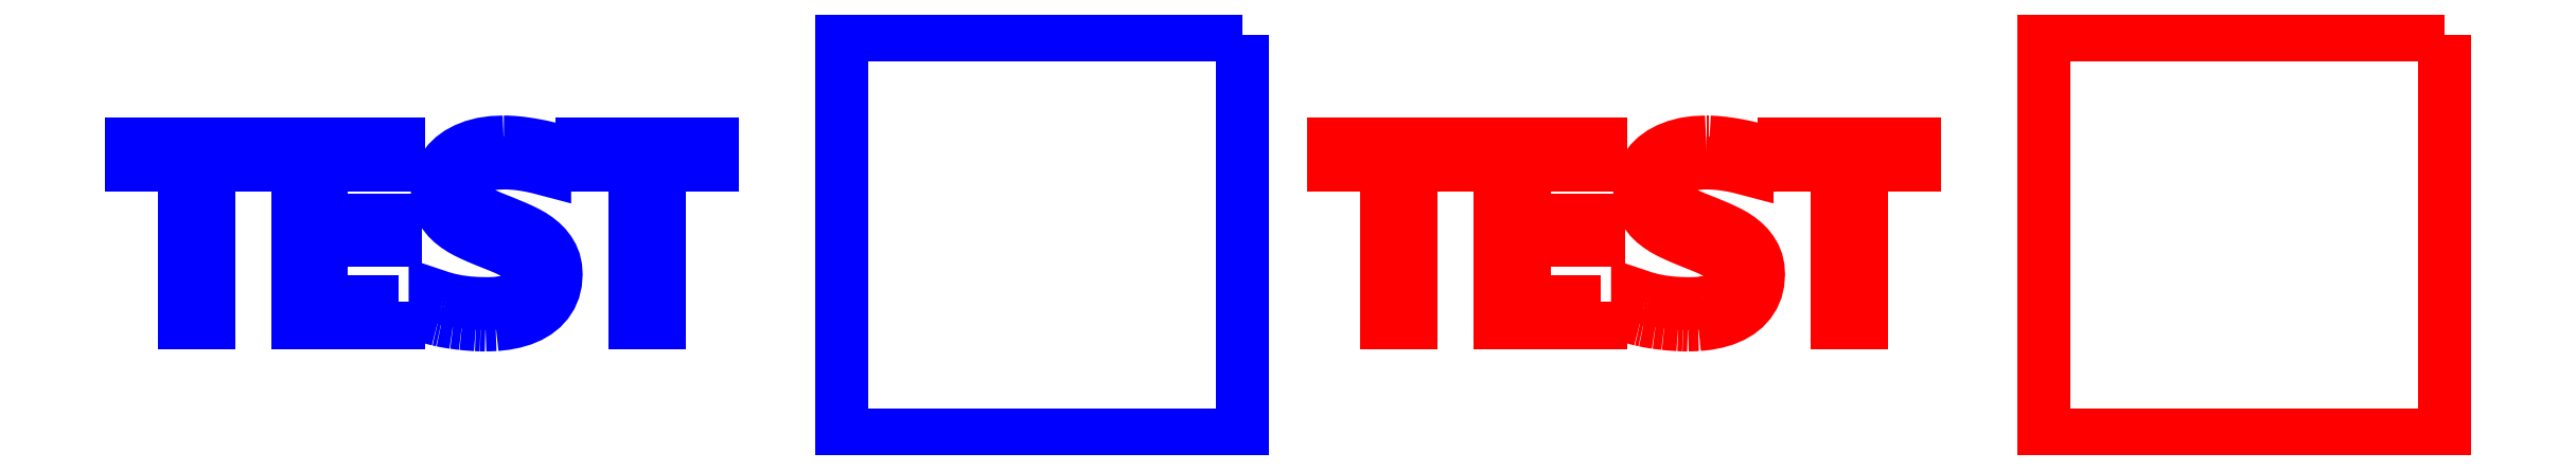
<metadata>
{"format":"dxf","ext":"dxf","renderer":"ezdxf+matplotlib","layout":"modelspace","background":"white","min_lineweight":24,"dpi":150}
</metadata>
<code>
0
SECTION
2
ENTITIES
0
LWPOLYLINE
8
0
90
5
70
0
10
30
20
15
30
0
10
20
20
15
30
0
10
20
20
5
30
0
10
30
20
5
30
0
10
30
20
15
30
0
0
LWPOLYLINE
8
0
90
5
70
0
10
60
20
15
30
0
10
50
20
15
30
0
10
50
20
5
30
0
10
60
20
5
30
0
10
60
20
15
30
0
0
LWPOLYLINE
8
0
90
40
70
0
10
11.38
20
7.76
30
0
10
11.61
20
7.786
30
0
10
11.84
20
7.83
30
0
10
12.04
20
7.89
30
0
10
12.23
20
7.969
30
0
10
12.4
20
8.066
30
0
10
12.54
20
8.18
30
0
10
12.66
20
8.313
30
0
10
12.76
20
8.463
30
0
10
12.83
20
8.631
30
0
10
12.87
20
8.816
30
0
10
12.89
20
9.019
30
0
10
12.87
20
9.188
30
0
10
12.84
20
9.341
30
0
10
12.79
20
9.478
30
0
10
12.71
20
9.602
30
0
10
12.62
20
9.715
30
0
10
12.52
20
9.817
30
0
10
12.41
20
9.909
30
0
10
12.28
20
9.993
30
0
10
12.15
20
10.07
30
0
10
12.01
20
10.14
30
0
10
11.87
20
10.2
30
0
10
11.58
20
10.32
30
0
10
11.29
20
10.43
30
0
10
11.16
20
10.49
30
0
10
11.03
20
10.55
30
0
10
10.92
20
10.62
30
0
10
10.82
20
10.69
30
0
10
10.73
20
10.77
30
0
10
10.66
20
10.85
30
0
10
10.6
20
10.94
30
0
10
10.57
20
11.05
30
0
10
10.56
20
11.16
30
0
10
10.58
20
11.34
30
0
10
10.67
20
11.5
30
0
10
10.8
20
11.63
30
0
10
11
20
11.72
30
0
10
11.25
20
11.78
30
0
10
11.57
20
11.8
30
0
0
LWPOLYLINE
8
0
90
15
70
0
10
11.57
20
11.8
30
0
10
11.73
20
11.8
30
0
10
11.9
20
11.78
30
0
10
12.08
20
11.76
30
0
10
12.25
20
11.73
30
0
10
12.43
20
11.69
30
0
10
12.6
20
11.65
30
0
10
12.6
20
12.19
30
0
10
12.52
20
12.21
30
0
10
12.36
20
12.24
30
0
10
12.18
20
12.27
30
0
10
12
20
12.3
30
0
10
11.83
20
12.32
30
0
10
11.66
20
12.32
30
0
10
11.58
20
12.32
30
0
0
LWPOLYLINE
8
0
90
45
70
0
10
11.58
20
12.33
30
0
10
11.3
20
12.31
30
0
10
11.05
20
12.28
30
0
10
10.83
20
12.22
30
0
10
10.63
20
12.14
30
0
10
10.46
20
12.05
30
0
10
10.31
20
11.94
30
0
10
10.19
20
11.82
30
0
10
10.09
20
11.69
30
0
10
10.02
20
11.55
30
0
10
9.965
20
11.4
30
0
10
9.934
20
11.25
30
0
10
9.923
20
11.1
30
0
10
9.934
20
10.93
30
0
10
9.968
20
10.78
30
0
10
10.02
20
10.65
30
0
10
10.1
20
10.52
30
0
10
10.19
20
10.41
30
0
10
10.29
20
10.31
30
0
10
10.4
20
10.22
30
0
10
10.53
20
10.14
30
0
10
10.66
20
10.07
30
0
10
10.8
20
10
30
0
10
10.94
20
9.938
30
0
10
11.09
20
9.877
30
0
10
11.52
20
9.705
30
0
10
11.65
20
9.647
30
0
10
11.77
20
9.586
30
0
10
11.89
20
9.521
30
0
10
11.99
20
9.451
30
0
10
12.08
20
9.375
30
0
10
12.15
20
9.293
30
0
10
12.21
20
9.201
30
0
10
12.24
20
9.099
30
0
10
12.25
20
8.985
30
0
10
12.25
20
8.877
30
0
10
12.23
20
8.778
30
0
10
12.19
20
8.688
30
0
10
12.14
20
8.606
30
0
10
12.08
20
8.532
30
0
10
12
20
8.468
30
0
10
11.91
20
8.412
30
0
10
11.79
20
8.367
30
0
10
11.67
20
8.332
30
0
10
11.52
20
8.306
30
0
0
LWPOLYLINE
8
0
90
11
70
0
10
11.52
20
8.306
30
0
10
11.35
20
8.291
30
0
10
11.17
20
8.286
30
0
10
10.91
20
8.291
30
0
10
10.66
20
8.31
30
0
10
10.44
20
8.34
30
0
10
10.24
20
8.381
30
0
10
10.05
20
8.431
30
0
10
9.868
20
8.491
30
0
10
9.868
20
7.905
30
0
10
9.949
20
7.884
30
0
0
LWPOLYLINE
8
0
90
2
70
0
10
9.949
20
7.884
30
0
10
10.03
20
7.865
30
0
0
LWPOLYLINE
8
0
90
4
70
0
10
10.03
20
7.865
30
0
10
10.13
20
7.847
30
0
10
10.22
20
7.829
30
0
10
10.33
20
7.813
30
0
0
LWPOLYLINE
8
0
90
2
70
0
10
10.33
20
7.814
30
0
10
10.54
20
7.787
30
0
0
LWPOLYLINE
8
0
90
3
70
0
10
10.54
20
7.786
30
0
10
10.65
20
7.775
30
0
10
10.89
20
7.758
30
0
0
LWPOLYLINE
8
0
90
2
70
0
10
10.89
20
7.758
30
0
10
11
20
7.753
30
0
0
LWPOLYLINE
8
0
90
2
70
0
10
11
20
7.753
30
0
10
11.12
20
7.75
30
0
0
LWPOLYLINE
8
0
90
2
70
0
10
11.12
20
7.752
30
0
10
11.38
20
7.76
30
0
0
LWPOLYLINE
8
0
90
40
70
0
10
41.38
20
7.76
30
0
10
41.61
20
7.786
30
0
10
41.84
20
7.83
30
0
10
42.05
20
7.89
30
0
10
42.23
20
7.969
30
0
10
42.4
20
8.066
30
0
10
42.54
20
8.18
30
0
10
42.66
20
8.313
30
0
10
42.76
20
8.463
30
0
10
42.83
20
8.631
30
0
10
42.87
20
8.816
30
0
10
42.89
20
9.019
30
0
10
42.87
20
9.188
30
0
10
42.84
20
9.341
30
0
10
42.79
20
9.478
30
0
10
42.71
20
9.602
30
0
10
42.62
20
9.715
30
0
10
42.52
20
9.817
30
0
10
42.41
20
9.909
30
0
10
42.28
20
9.993
30
0
10
42.15
20
10.07
30
0
10
42.01
20
10.14
30
0
10
41.87
20
10.2
30
0
10
41.58
20
10.32
30
0
10
41.29
20
10.43
30
0
10
41.16
20
10.49
30
0
10
41.03
20
10.55
30
0
10
40.92
20
10.62
30
0
10
40.82
20
10.69
30
0
10
40.73
20
10.77
30
0
10
40.66
20
10.85
30
0
10
40.6
20
10.94
30
0
10
40.57
20
11.05
30
0
10
40.56
20
11.16
30
0
10
40.58
20
11.34
30
0
10
40.67
20
11.5
30
0
10
40.8
20
11.63
30
0
10
41
20
11.72
30
0
10
41.25
20
11.78
30
0
10
41.57
20
11.8
30
0
0
LWPOLYLINE
8
0
90
14
70
0
10
41.57
20
11.8
30
0
10
41.73
20
11.8
30
0
10
41.9
20
11.78
30
0
10
42.08
20
11.76
30
0
10
42.25
20
11.73
30
0
10
42.43
20
11.69
30
0
10
42.6
20
11.65
30
0
10
42.6
20
12.19
30
0
10
42.52
20
12.21
30
0
10
42.36
20
12.24
30
0
10
42.18
20
12.27
30
0
10
42
20
12.3
30
0
10
41.83
20
12.32
30
0
10
41.66
20
12.32
30
0
0
LWPOLYLINE
8
0
90
2
70
0
10
41.66
20
12.32
30
0
10
41.58
20
12.32
30
0
0
LWPOLYLINE
8
0
90
45
70
0
10
41.58
20
12.33
30
0
10
41.3
20
12.31
30
0
10
41.05
20
12.28
30
0
10
40.83
20
12.22
30
0
10
40.63
20
12.14
30
0
10
40.46
20
12.05
30
0
10
40.31
20
11.94
30
0
10
40.19
20
11.82
30
0
10
40.09
20
11.69
30
0
10
40.02
20
11.55
30
0
10
39.97
20
11.4
30
0
10
39.93
20
11.25
30
0
10
39.92
20
11.1
30
0
10
39.93
20
10.93
30
0
10
39.97
20
10.78
30
0
10
40.02
20
10.65
30
0
10
40.1
20
10.52
30
0
10
40.19
20
10.41
30
0
10
40.29
20
10.31
30
0
10
40.4
20
10.22
30
0
10
40.53
20
10.14
30
0
10
40.66
20
10.07
30
0
10
40.8
20
10
30
0
10
40.94
20
9.938
30
0
10
41.09
20
9.877
30
0
10
41.52
20
9.705
30
0
10
41.65
20
9.647
30
0
10
41.77
20
9.586
30
0
10
41.89
20
9.521
30
0
10
41.99
20
9.451
30
0
10
42.08
20
9.375
30
0
10
42.15
20
9.293
30
0
10
42.21
20
9.201
30
0
10
42.24
20
9.099
30
0
10
42.25
20
8.985
30
0
10
42.25
20
8.877
30
0
10
42.23
20
8.778
30
0
10
42.19
20
8.688
30
0
10
42.14
20
8.606
30
0
10
42.08
20
8.532
30
0
10
42
20
8.468
30
0
10
41.91
20
8.412
30
0
10
41.79
20
8.367
30
0
10
41.67
20
8.332
30
0
10
41.52
20
8.306
30
0
0
LWPOLYLINE
8
0
90
11
70
0
10
41.52
20
8.306
30
0
10
41.35
20
8.291
30
0
10
41.17
20
8.286
30
0
10
40.91
20
8.291
30
0
10
40.66
20
8.31
30
0
10
40.44
20
8.34
30
0
10
40.24
20
8.381
30
0
10
40.05
20
8.431
30
0
10
39.87
20
8.491
30
0
10
39.87
20
7.905
30
0
10
39.95
20
7.884
30
0
0
LWPOLYLINE
8
0
90
2
70
0
10
39.95
20
7.884
30
0
10
40.03
20
7.865
30
0
0
LWPOLYLINE
8
0
90
4
70
0
10
40.03
20
7.865
30
0
10
40.13
20
7.847
30
0
10
40.22
20
7.829
30
0
10
40.33
20
7.813
30
0
0
LWPOLYLINE
8
0
90
2
70
0
10
40.33
20
7.814
30
0
10
40.54
20
7.787
30
0
0
LWPOLYLINE
8
0
90
3
70
0
10
40.54
20
7.786
30
0
10
40.65
20
7.775
30
0
10
40.89
20
7.758
30
0
0
LWPOLYLINE
8
0
90
2
70
0
10
40.89
20
7.758
30
0
10
41
20
7.753
30
0
0
LWPOLYLINE
8
0
90
2
70
0
10
41
20
7.753
30
0
10
41.12
20
7.75
30
0
0
LWPOLYLINE
8
0
90
2
70
0
10
41.12
20
7.752
30
0
10
41.38
20
7.76
30
0
0
LWPOLYLINE
8
0
90
9
70
0
10
4.224
20
11.75
30
0
10
5.543
20
11.75
30
0
10
5.543
20
12.26
30
0
10
2.293
20
12.26
30
0
10
2.293
20
11.75
30
0
10
3.611
20
11.75
30
0
10
3.611
20
7.813
30
0
10
4.224
20
7.813
30
0
10
4.224
20
11.75
30
0
0
LWPOLYLINE
8
0
90
13
70
0
10
8.961
20
8.331
30
0
10
7.036
20
8.331
30
0
10
7.036
20
9.864
30
0
10
8.886
20
9.864
30
0
10
8.886
20
10.37
30
0
10
7.036
20
10.37
30
0
10
7.036
20
11.75
30
0
10
8.961
20
11.75
30
0
10
8.961
20
12.26
30
0
10
6.43
20
12.26
30
0
10
6.43
20
7.813
30
0
10
8.961
20
7.813
30
0
10
8.961
20
8.331
30
0
0
LWPOLYLINE
8
0
90
9
70
0
10
15.46
20
11.75
30
0
10
16.78
20
11.75
30
0
10
16.78
20
12.26
30
0
10
13.53
20
12.26
30
0
10
13.53
20
11.75
30
0
10
14.85
20
11.75
30
0
10
14.85
20
7.813
30
0
10
15.46
20
7.813
30
0
10
15.46
20
11.75
30
0
0
LWPOLYLINE
8
0
90
9
70
0
10
34.22
20
11.75
30
0
10
35.54
20
11.75
30
0
10
35.54
20
12.26
30
0
10
32.29
20
12.26
30
0
10
32.29
20
11.75
30
0
10
33.61
20
11.75
30
0
10
33.61
20
7.813
30
0
10
34.22
20
7.813
30
0
10
34.22
20
11.75
30
0
0
LWPOLYLINE
8
0
90
13
70
0
10
38.96
20
8.331
30
0
10
37.04
20
8.331
30
0
10
37.04
20
9.864
30
0
10
38.89
20
9.864
30
0
10
38.89
20
10.37
30
0
10
37.04
20
10.37
30
0
10
37.04
20
11.75
30
0
10
38.96
20
11.75
30
0
10
38.96
20
12.26
30
0
10
36.43
20
12.26
30
0
10
36.43
20
7.813
30
0
10
38.96
20
7.813
30
0
10
38.96
20
8.331
30
0
0
LWPOLYLINE
8
0
90
9
70
0
10
45.46
20
11.75
30
0
10
46.78
20
11.75
30
0
10
46.78
20
12.26
30
0
10
43.53
20
12.26
30
0
10
43.53
20
11.75
30
0
10
44.85
20
11.75
30
0
10
44.85
20
7.813
30
0
10
45.46
20
7.813
30
0
10
45.46
20
11.75
30
0
0
ENDSEC
0
EOF

</code>
